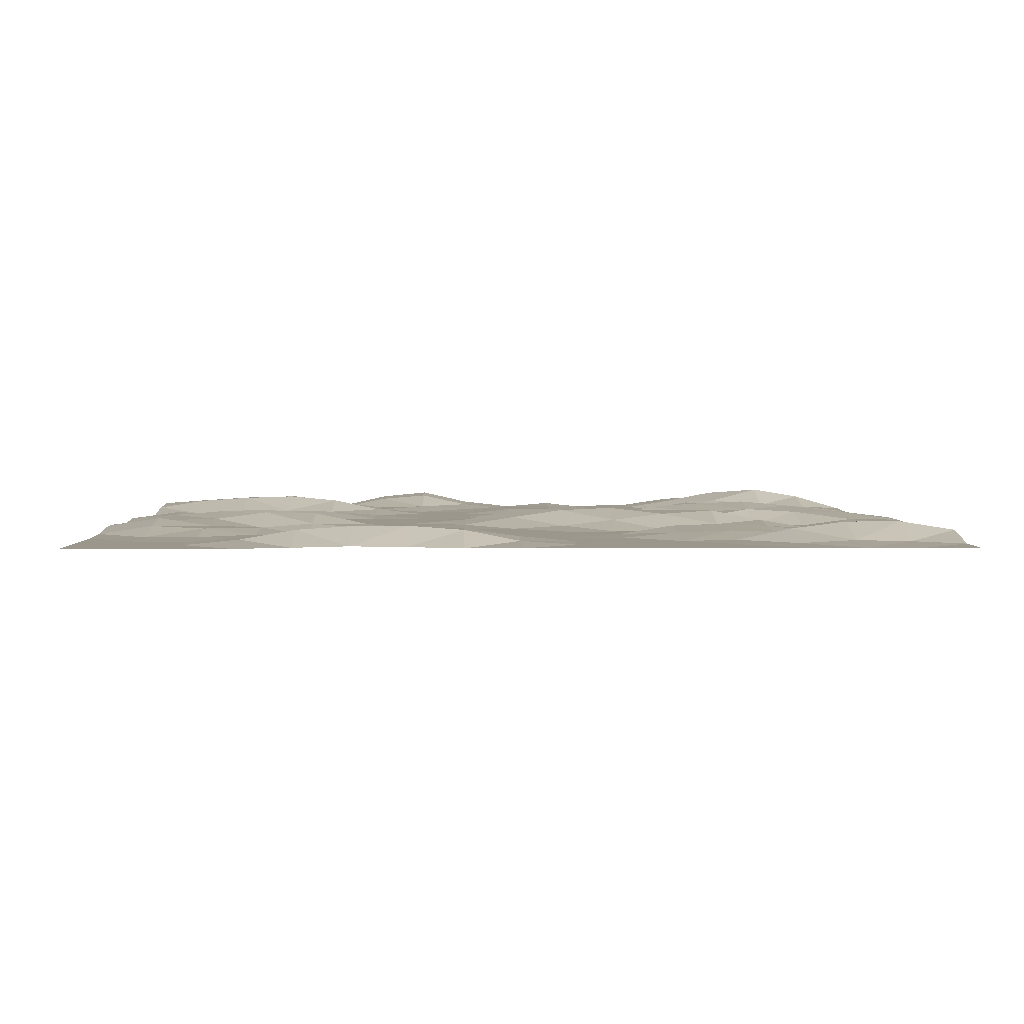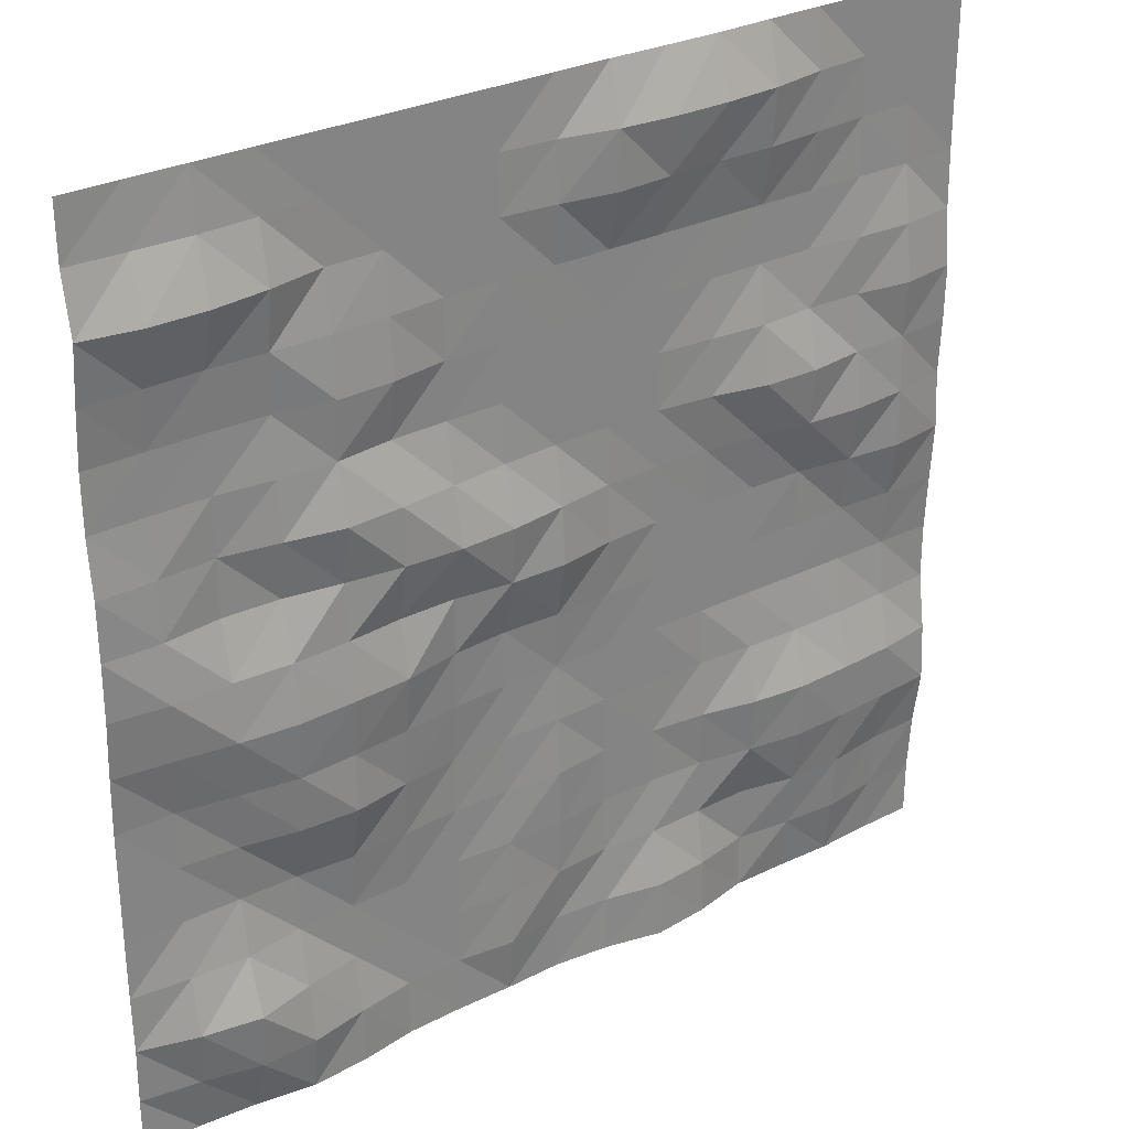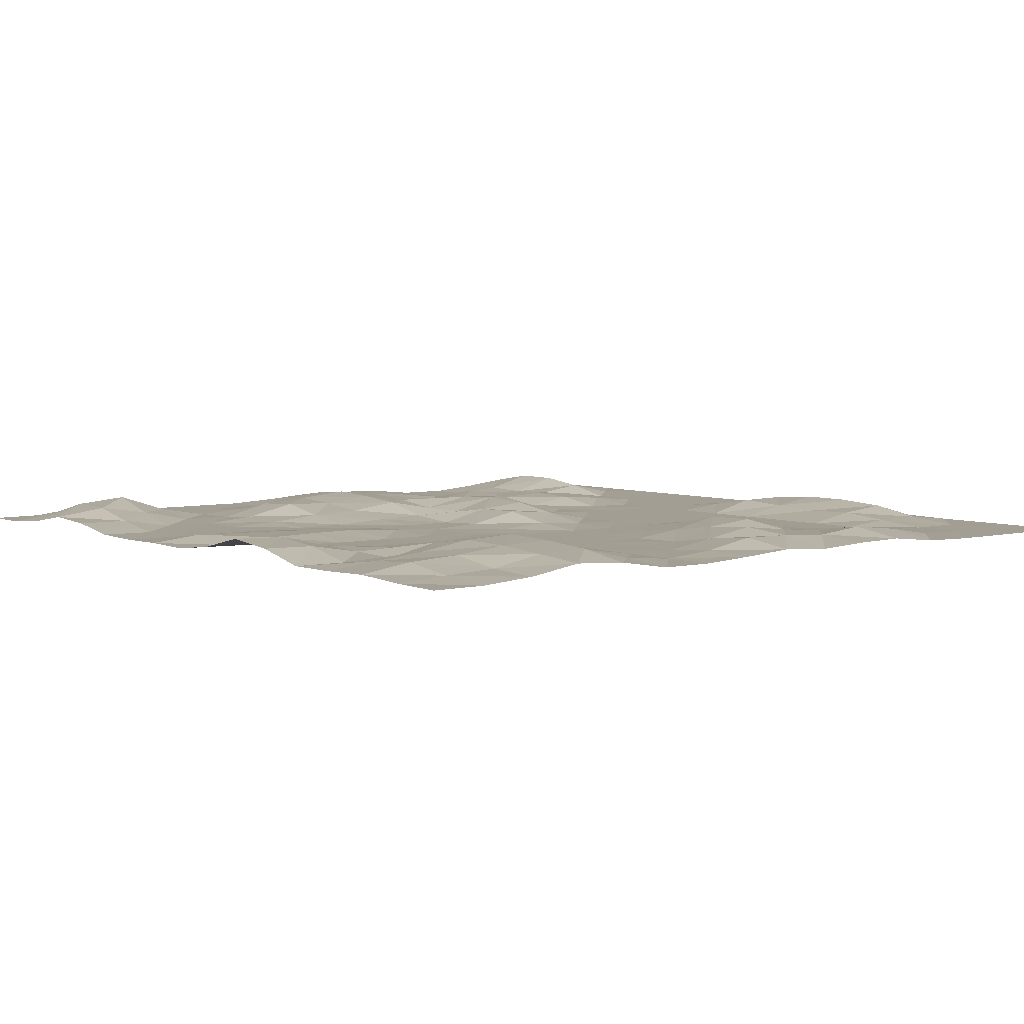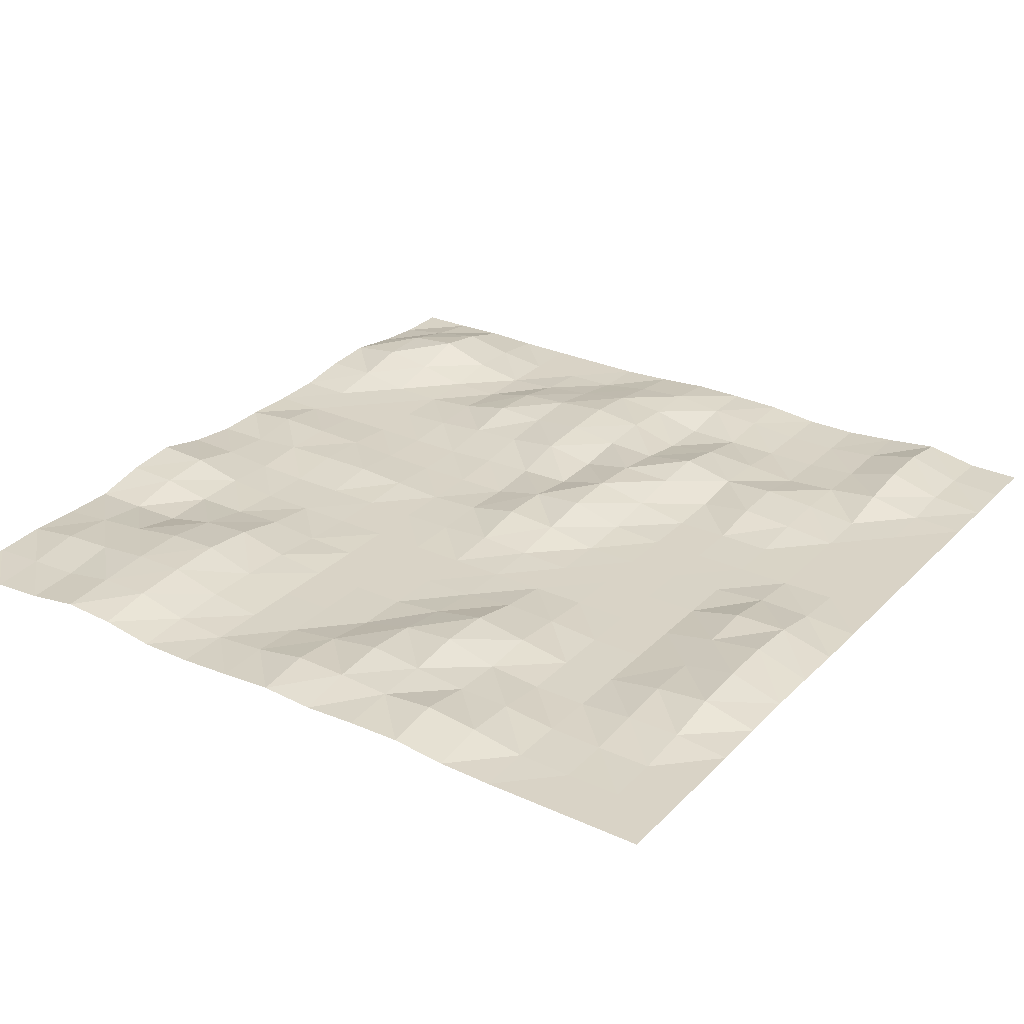
<metadata>
{"format":"obj","ext":"obj","renderer":"f3d","projection":"perspective","resolution":1024,"background":"white","views":[{"elev":2.8,"azim":-1.3,"up":"+Y"},{"elev":29.5,"azim":143.7,"up":"+Z"},{"elev":5.1,"azim":-128.7,"up":"+Y"},{"elev":28.3,"azim":-55.5,"up":"+Y"}]}
</metadata>
<code>
o Plane
v -19.93 2e-06 19.93
v 19.93 2e-06 19.93
v -19.93 -2e-06 -19.93
v 19.93 -2e-06 -19.93
v -19.93 0.2941 -0.002381
v 0 2e-06 19.93
v 19.96 0.3022 0.0141
v 0 0.005303 -19.93
v 0 0.6398 -0
v -19.93 0.05951 9.964
v 9.964 2e-06 19.93
v 19.93 -1e-06 -9.964
v -9.964 0.06807 -19.93
v -19.93 0.3967 -9.964
v -9.964 0.04444 19.93
v 19.93 1e-06 9.964
v 9.964 0.4396 -19.93
v -0.000793 0.2819 -9.963
v 0 1e-06 9.964
v -9.964 0 0
v 9.954 0.6009 0.03335
v 9.952 0.5132 9.979
v -9.964 0.01785 9.964
v -9.918 0.7936 -9.972
v 9.964 0.2215 -9.964
v -19.93 1e-06 14.95
v 14.95 2e-06 19.93
v 19.93 0.08047 -14.95
v -14.94 0.1629 -19.93
v -19.93 1.6e-05 -4.982
v -4.982 0.06771 19.93
v 19.93 0.2597 4.995
v 4.982 0.01145 -19.93
v -0.00099 0.2088 -14.94
v 0 0.002525 4.982
v -14.94 0.3866 -0.008844
v 4.982 0.2778 0.000141
v -19.93 0.2709 4.982
v 4.982 2e-06 19.93
v 19.93 -0 -4.982
v -4.982 0.855 -19.93
v -19.93 0.1678 -14.95
v -14.95 2e-06 19.93
v 19.93 0.4959 14.95
v 14.95 0.2025 -19.93
v 0 -0 -4.982
v 0 0.2368 14.95
v -4.982 0 0
v 14.97 0.5977 0.04037
v 9.964 0.9096 4.982
v 9.964 0.0514 14.95
v 4.982 0.03027 9.965
v 14.95 1e-06 9.964
v -9.96 0.7846 4.979
v -9.964 0.4312 14.95
v -14.95 0.3137 9.964
v -4.982 1e-06 9.964
v -9.959 0.08102 -14.95
v -9.964 -0 -4.982
v -14.93 0.9433 -9.972
v -4.982 0.007976 -9.964
v 9.964 0.03166 -14.95
v 9.96 0.6753 -4.976
v 4.982 0.000568 -9.964
v 14.95 -1e-06 -9.964
v 14.95 0.4392 -4.978
v 4.975 0.145 -4.976
v 4.982 -1e-06 -14.95
v -4.982 -0 -4.982
v -14.95 0.003085 -4.982
v -14.93 0.6307 -14.98
v -4.982 0.4902 14.95
v -14.95 0.004533 14.95
v -14.94 0.5218 4.972
v 14.95 0.8792 14.95
v 4.982 1e-06 14.95
v 4.982 0.442 4.982
v 14.95 0.008403 4.982
v -4.982 0.001862 4.982
v -4.982 0.2183 -14.95
v 14.95 1.203 -14.95
v -19.93 1e-06 17.44
v 17.44 2e-06 19.93
v 19.93 0.01114 -17.44
v -17.44 0.04281 -19.93
v -19.93 0.1312 -2.492
v -2.491 0.006104 19.93
v 19.94 0.3065 2.509
v 2.491 0.05763 -19.93
v 0 0.001031 -17.44
v 0 0.4616 2.491
v -17.43 0.6293 -0.009525
v 2.491 0.5928 -0
v -19.93 0.3115 7.473
v 7.473 2e-06 19.93
v 19.93 -1e-06 -7.473
v -7.473 0.617 -19.93
v -19.93 0.5362 -12.46
v -12.46 4e-06 19.93
v 19.93 0.2093 12.46
v 12.46 0.5879 -19.93
v 0 0.1304 -7.473
v 0 0.006579 12.46
v -7.473 0 0
v 12.46 0.7434 0.04739
v 9.964 0.4825 2.491
v 9.957 0.3345 12.46
v 2.491 1e-06 9.964
v 12.45 0.07794 9.966
v -9.962 0.2845 2.489
v -9.964 7e-05 12.46
v -17.44 0.4379 9.964
v -7.473 0.01086 9.964
v -9.964 0.05192 -17.44
v -9.95 0.2689 -7.474
v -17.44 0.7814 -9.964
v -7.461 0.2815 -9.965
v 9.964 0.427 -17.44
v 9.964 0.766 -7.473
v 2.491 0.05759 -9.964
v 12.46 0.02761 -9.964
v -19.93 1e-06 12.46
v 12.46 2e-06 19.93
v 19.93 0.01399 -12.46
v -12.45 0.08024 -19.93
v -19.93 0.01321 -7.473
v -7.473 0.1031 19.93
v 19.93 0.01115 7.474
v 7.473 0.06886 -19.93
v -0.001914 0.257 -12.45
v 0 1e-06 7.473
v -12.45 0.0416 -0.000969
v 7.466 0.3249 0.01216
v -19.93 0.1506 2.49
v 2.491 2e-06 19.93
v 19.94 0.1198 -2.487
v -2.491 0.2901 -19.93
v -19.93 -1e-06 -17.44
v -17.44 2e-06 19.93
v 19.93 0.02151 17.44
v 17.44 -2e-06 -19.93
v 0 0.1269 -2.491
v 0 0.1714 17.44
v -2.491 0.2051 -0
v 17.49 0.5987 0.02999
v 9.964 0.3673 7.474
v 9.964 1e-06 17.44
v 7.464 0.4254 9.975
v 17.44 1e-06 9.964
v -9.963 0.4092 7.472
v -9.964 0.6782 17.44
v -12.46 0.0171 9.964
v -2.491 1e-06 9.964
v -9.926 0.5971 -12.47
v -9.964 -0 -2.491
v -12.4 1.027 -9.981
v -2.491 -1e-06 -9.964
v 9.964 -1e-06 -12.46
v 9.946 0.9292 -2.443
v 7.473 0.1282 -9.964
v 17.44 -1e-06 -9.964
v 14.95 0.1709 -7.473
v 14.97 0.8166 -2.441
v 12.46 0.8124 -4.98
v 17.44 0.03216 -4.981
v 4.982 0.009923 -7.473
v 4.974 0.2162 -2.484
v 2.491 -0 -4.982
v 7.46 0.4473 -4.97
v 4.982 -1e-06 -17.44
v 4.982 -1e-06 -12.46
v 2.491 0.2361 -14.95
v 7.473 -1e-06 -14.95
v -4.982 -1e-06 -7.473
v -4.982 -0 -2.491
v -7.473 -0 -4.982
v -2.491 -0 -4.982
v -14.95 0.3404 -7.473
v -14.95 0.01834 -2.491
v -17.44 0.0006 -4.982
v -12.46 0.000477 -4.982
v -14.94 0.5086 -17.45
v -14.92 0.8749 -12.48
v -17.43 0.2813 -14.95
v -12.43 0.5637 -14.98
v -4.982 1e-06 12.46
v -4.982 0.8493 17.44
v -7.473 0.3692 14.95
v -2.491 0.6212 14.95
v -14.95 0.05581 12.46
v -14.95 0.001207 17.44
v -17.44 1e-06 14.95
v -12.46 0.2235 14.95
v -14.93 0.7828 2.472
v -14.95 0.3149 7.473
v -17.44 0.4603 4.98
v -12.44 0.8411 4.972
v 14.95 0.1703 12.46
v 14.95 0.1863 17.44
v 12.46 0.5675 14.95
v 17.44 0.8863 14.95
v 4.982 0.004274 12.46
v 4.982 1e-06 17.44
v 2.491 5.9e-05 14.95
v 7.473 1e-06 14.95
v 4.982 0.9321 2.491
v 4.982 1e-06 7.473
v 2.491 0.1514 4.982
v 7.473 0.7474 4.982
v 14.95 0.009179 2.492
v 14.95 0.01346 7.473
v 12.46 0.4368 4.982
v 17.44 0.2005 4.994
v -4.982 0 2.491
v -4.982 0.003499 7.473
v -7.473 0.273 4.982
v -2.491 0 4.982
v -4.982 0.7699 -17.44
v -4.982 0.00987 -12.46
v -7.473 0.1512 -14.95
v -2.491 0.05373 -14.95
v 14.95 0.9701 -17.44
v 14.95 0.4036 -12.46
v 12.46 0.5592 -14.95
v 17.44 0.7896 -14.95
v 17.44 0.2919 -12.46
v 12.46 0.05154 -12.46
v 12.46 0.9174 -17.44
v -2.491 0.001794 -12.46
v -7.467 0.147 -12.46
v -7.473 0.5613 -17.44
v -2.491 1e-06 7.473
v -7.473 0.1955 7.473
v -7.473 0.02672 2.491
v 17.44 0.0009 7.473
v 12.46 0.2724 7.473
v 12.46 0.08982 2.492
v 7.473 0.05976 7.474
v 2.491 1e-06 7.473
v 2.491 0.8181 2.491
v 7.473 1e-06 17.44
v 2.491 1e-06 17.44
v 2.491 1e-06 12.46
v 17.44 0.1321 17.44
v 12.46 0.05803 17.44
v 12.45 0.2513 12.46
v -12.45 0.2217 7.472
v -17.44 0.69 7.473
v -17.43 0.5853 2.479
v -12.46 0.2458 17.44
v -17.44 1e-06 17.44
v -17.44 0.05325 12.46
v -2.491 0.6613 17.44
v -7.473 0.8369 17.44
v -7.473 1e-06 12.46
v -12.4 0.9245 -12.49
v -17.44 0.7199 -12.46
v -17.44 0.1737 -17.44
v -12.46 -0 -2.491
v -17.44 0.2003 -2.492
v -17.44 0.1982 -7.473
v -2.491 0.04363 -2.491
v -7.473 -0 -2.491
v -7.47 0.07877 -7.474
v 7.473 -1e-06 -12.46
v 2.491 0.187 -12.45
v 2.491 0.3036 -17.44
v 7.45 0.754 -2.461
v 2.491 0.01651 -2.491
v 2.491 -1e-06 -7.473
v 17.47 0.4164 -2.47
v 12.46 1.039 -2.433
v 12.46 0.6276 -7.473
v 17.44 4.1e-05 -7.473
v 7.473 0.3282 -7.473
v 7.473 0.03493 -17.44
v -2.491 -1e-06 -7.473
v -12.44 0.3336 -7.475
v -12.45 0.331 -17.45
v -2.491 0.01199 12.46
v -12.46 0.002904 12.46
v -12.44 0.6162 2.481
v 17.44 0.243 12.46
v 7.468 0.2386 12.46
v 7.473 0.8051 2.491
v 17.45 0.3392 2.512
v -2.491 0.06915 2.491
v -2.491 0.2277 -17.44
v 17.44 0.4047 -17.44
f 84 141 289
f 288 8 137
f 91 144 287
f 88 145 286
f 285 21 133
f 284 22 148
f 100 149 283
f 110 132 282
f 111 152 281
f 103 153 280
f 279 13 125
f 278 24 156
f 102 157 277
f 118 129 276
f 275 25 160
f 96 161 274
f 162 121 273
f 163 164 272
f 136 165 271
f 270 64 120
f 269 67 168
f 268 63 169
f 170 89 267
f 266 68 172
f 158 173 265
f 264 61 117
f 175 176 263
f 262 46 177
f 178 116 261
f 179 180 260
f 155 181 259
f 258 29 85
f 257 71 184
f 154 185 256
f 255 57 113
f 254 72 188
f 253 47 189
f 252 56 112
f 251 73 192
f 250 55 193
f 249 36 92
f 195 196 248
f 150 197 247
f 198 109 246
f 199 200 245
f 244 44 201
f 243 52 108
f 203 204 242
f 147 205 241
f 206 93 240
f 207 208 239
f 146 209 238
f 237 49 105
f 236 78 212
f 128 213 235
f 214 104 234
f 233 79 216
f 131 217 232
f 218 97 231
f 230 80 220
f 229 34 221
f 222 101 228
f 223 224 227
f 226 28 225
f 223 225 81
f 65 226 223
f 161 124 226
f 227 62 158
f 121 158 25
f 65 227 121
f 118 101 17
f 224 118 62
f 81 228 224
f 219 221 80
f 61 229 219
f 157 130 229
f 154 220 58
f 117 154 24
f 61 230 117
f 231 13 114
f 220 114 58
f 80 231 220
f 232 79 215
f 57 232 215
f 19 232 153
f 150 216 54
f 23 233 150
f 113 215 233
f 234 20 110
f 216 110 54
f 79 234 216
f 211 213 78
f 53 235 211
f 149 128 235
f 146 212 50
f 109 146 22
f 109 211 236
f 106 105 21
f 212 106 50
f 78 237 212
f 238 77 207
f 52 238 207
f 148 146 238
f 239 35 131
f 108 131 19
f 108 207 239
f 91 93 9
f 208 91 35
f 77 240 208
f 241 76 203
f 95 203 39
f 11 241 95
f 143 204 47
f 6 242 143
f 39 242 135
f 243 19 103
f 204 103 47
f 204 202 243
f 199 201 75
f 27 244 199
f 83 140 244
f 245 51 147
f 123 147 11
f 27 245 123
f 246 22 107
f 51 246 107
f 200 198 246
f 247 74 195
f 56 247 195
f 23 247 152
f 94 196 38
f 112 94 10
f 112 195 248
f 249 5 134
f 196 134 38
f 74 249 196
f 191 193 73
f 99 191 43
f 15 250 99
f 251 26 82
f 139 82 1
f 139 191 251
f 252 10 122
f 192 122 26
f 73 252 192
f 253 72 187
f 31 253 187
f 87 143 253
f 151 188 55
f 127 151 15
f 127 187 254
f 111 113 23
f 188 111 55
f 188 186 255
f 183 185 71
f 156 183 60
f 156 154 256
f 98 184 42
f 116 98 14
f 60 257 116
f 138 85 3
f 42 258 138
f 184 182 258
f 179 181 70
f 132 179 36
f 132 155 259
f 86 180 30
f 5 260 86
f 36 260 92
f 261 14 126
f 180 126 30
f 70 261 180
f 175 177 69
f 48 262 175
f 144 142 262
f 263 59 155
f 104 155 20
f 48 263 104
f 115 117 24
f 176 115 59
f 69 264 176
f 265 68 171
f 64 265 171
f 160 158 265
f 266 34 130
f 18 266 130
f 120 171 266
f 90 89 8
f 34 267 90
f 172 170 267
f 167 169 67
f 37 268 167
f 21 268 133
f 269 46 142
f 93 142 9
f 93 167 269
f 102 120 18
f 46 270 102
f 168 166 270
f 271 66 163
f 145 163 49
f 7 271 145
f 159 164 63
f 105 159 21
f 105 163 272
f 273 25 119
f 164 119 63
f 66 273 164
f 274 65 162
f 165 162 66
f 40 274 165
f 166 160 64
f 67 275 166
f 63 275 169
f 276 33 170
f 173 170 68
f 62 276 173
f 277 61 174
f 177 174 69
f 46 277 177
f 278 60 178
f 181 178 70
f 59 278 181
f 279 29 182
f 71 279 182
f 185 114 279
f 186 153 57
f 72 280 186
f 47 280 189
f 190 152 56
f 73 281 190
f 193 111 281
f 282 36 194
f 74 282 194
f 54 282 197
f 198 149 53
f 75 283 198
f 44 283 201
f 284 52 202
f 205 202 76
f 205 107 284
f 206 133 37
f 209 206 77
f 50 285 209
f 286 49 210
f 78 286 210
f 32 286 213
f 287 48 214
f 217 214 79
f 35 287 217
f 218 137 41
f 80 288 218
f 221 90 288
f 289 45 222
f 225 222 81
f 28 289 225
f 84 4 141
f 288 90 8
f 91 9 144
f 88 7 145
f 285 106 21
f 284 107 22
f 100 16 149
f 110 20 132
f 111 23 152
f 103 19 153
f 279 114 13
f 278 115 24
f 102 18 157
f 118 17 129
f 275 119 25
f 96 12 161
f 162 65 121
f 163 66 164
f 136 40 165
f 270 166 64
f 269 167 67
f 268 159 63
f 170 33 89
f 266 171 68
f 158 62 173
f 264 174 61
f 175 69 176
f 262 142 46
f 178 60 116
f 179 70 180
f 155 59 181
f 258 182 29
f 257 183 71
f 154 58 185
f 255 186 57
f 254 187 72
f 253 143 47
f 252 190 56
f 251 191 73
f 250 151 55
f 249 194 36
f 195 74 196
f 150 54 197
f 198 53 109
f 199 75 200
f 244 140 44
f 243 202 52
f 203 76 204
f 147 51 205
f 206 37 93
f 207 77 208
f 146 50 209
f 237 210 49
f 236 211 78
f 128 32 213
f 214 48 104
f 233 215 79
f 131 35 217
f 218 41 97
f 230 219 80
f 229 130 34
f 222 45 101
f 223 81 224
f 226 124 28
f 223 226 225
f 65 161 226
f 161 12 124
f 227 224 62
f 121 227 158
f 65 223 227
f 118 228 101
f 224 228 118
f 81 222 228
f 219 229 221
f 61 157 229
f 157 18 130
f 154 230 220
f 117 230 154
f 61 219 230
f 231 97 13
f 220 231 114
f 80 218 231
f 232 217 79
f 57 153 232
f 19 131 232
f 150 233 216
f 23 113 233
f 113 57 215
f 234 104 20
f 216 234 110
f 79 214 234
f 211 235 213
f 53 149 235
f 149 16 128
f 146 236 212
f 109 236 146
f 109 53 211
f 106 237 105
f 212 237 106
f 78 210 237
f 238 209 77
f 52 148 238
f 148 22 146
f 239 208 35
f 108 239 131
f 108 52 207
f 91 240 93
f 208 240 91
f 77 206 240
f 241 205 76
f 95 241 203
f 11 147 241
f 143 242 204
f 6 135 242
f 39 203 242
f 243 108 19
f 204 243 103
f 204 76 202
f 199 244 201
f 27 83 244
f 83 2 140
f 245 200 51
f 123 245 147
f 27 199 245
f 246 109 22
f 51 200 246
f 200 75 198
f 247 197 74
f 56 152 247
f 23 150 247
f 94 248 196
f 112 248 94
f 112 56 195
f 249 92 5
f 196 249 134
f 74 194 249
f 191 250 193
f 99 250 191
f 15 151 250
f 251 192 26
f 139 251 82
f 139 43 191
f 252 112 10
f 192 252 122
f 73 190 252
f 253 189 72
f 31 87 253
f 87 6 143
f 151 254 188
f 127 254 151
f 127 31 187
f 111 255 113
f 188 255 111
f 188 72 186
f 183 256 185
f 156 256 183
f 156 24 154
f 98 257 184
f 116 257 98
f 60 183 257
f 138 258 85
f 42 184 258
f 184 71 182
f 179 259 181
f 132 259 179
f 132 20 155
f 86 260 180
f 5 92 260
f 36 179 260
f 261 116 14
f 180 261 126
f 70 178 261
f 175 262 177
f 48 144 262
f 144 9 142
f 263 176 59
f 104 263 155
f 48 175 263
f 115 264 117
f 176 264 115
f 69 174 264
f 265 173 68
f 64 160 265
f 160 25 158
f 266 172 34
f 18 120 266
f 120 64 171
f 90 267 89
f 34 172 267
f 172 68 170
f 167 268 169
f 37 133 268
f 21 159 268
f 269 168 46
f 93 269 142
f 93 37 167
f 102 270 120
f 46 168 270
f 168 67 166
f 271 165 66
f 145 271 163
f 7 136 271
f 159 272 164
f 105 272 159
f 105 49 163
f 273 121 25
f 164 273 119
f 66 162 273
f 274 161 65
f 165 274 162
f 40 96 274
f 166 275 160
f 67 169 275
f 63 119 275
f 276 129 33
f 173 276 170
f 62 118 276
f 277 157 61
f 177 277 174
f 46 102 277
f 278 156 60
f 181 278 178
f 59 115 278
f 279 125 29
f 71 185 279
f 185 58 114
f 186 280 153
f 72 189 280
f 47 103 280
f 190 281 152
f 73 193 281
f 193 55 111
f 282 132 36
f 74 197 282
f 54 110 282
f 198 283 149
f 75 201 283
f 44 100 283
f 284 148 52
f 205 284 202
f 205 51 107
f 206 285 133
f 209 285 206
f 50 106 285
f 286 145 49
f 78 213 286
f 32 88 286
f 287 144 48
f 217 287 214
f 35 91 287
f 218 288 137
f 80 221 288
f 221 34 90
f 289 141 45
f 225 289 222
f 28 84 289

</code>
